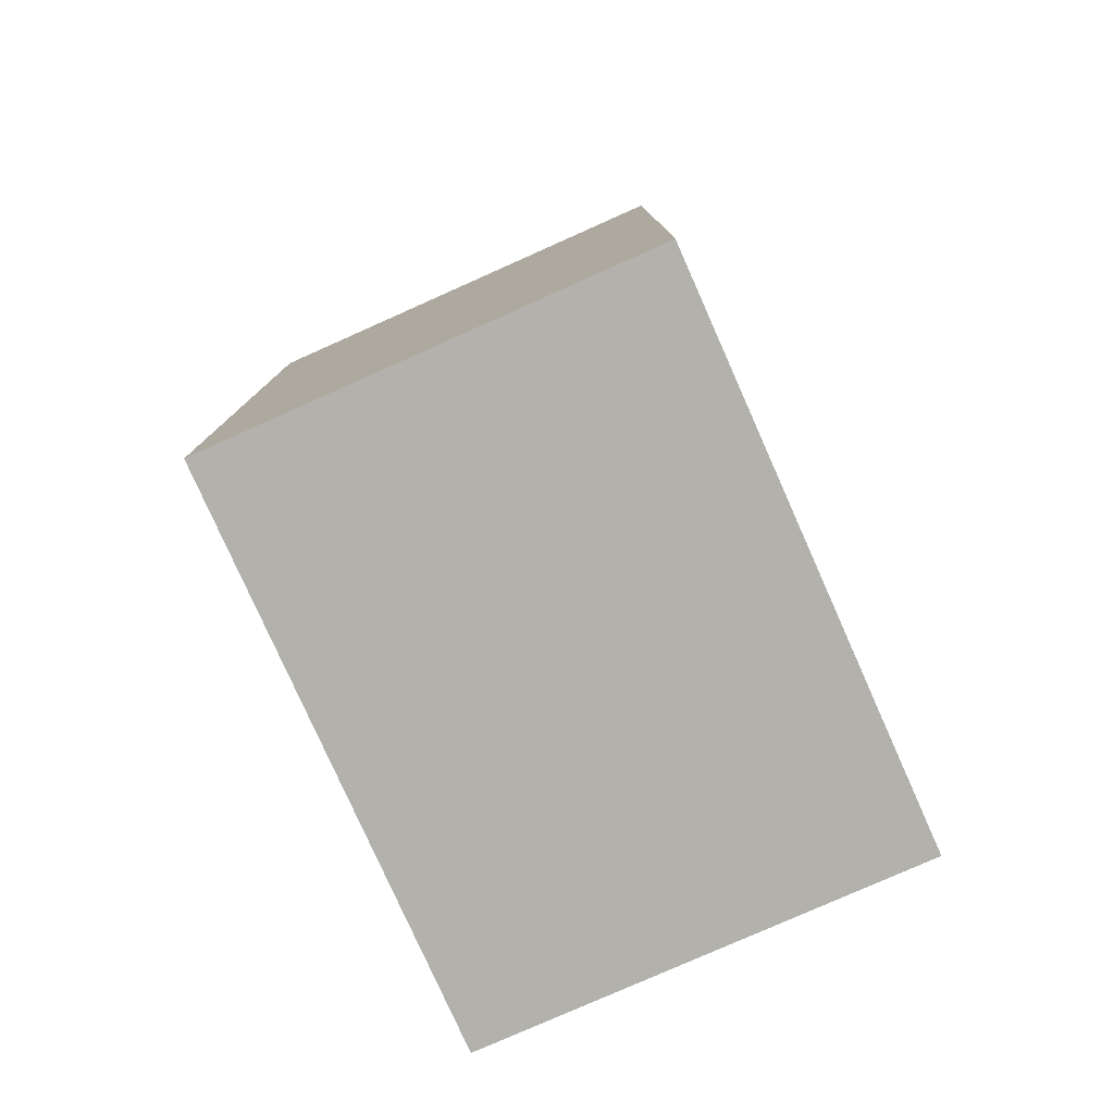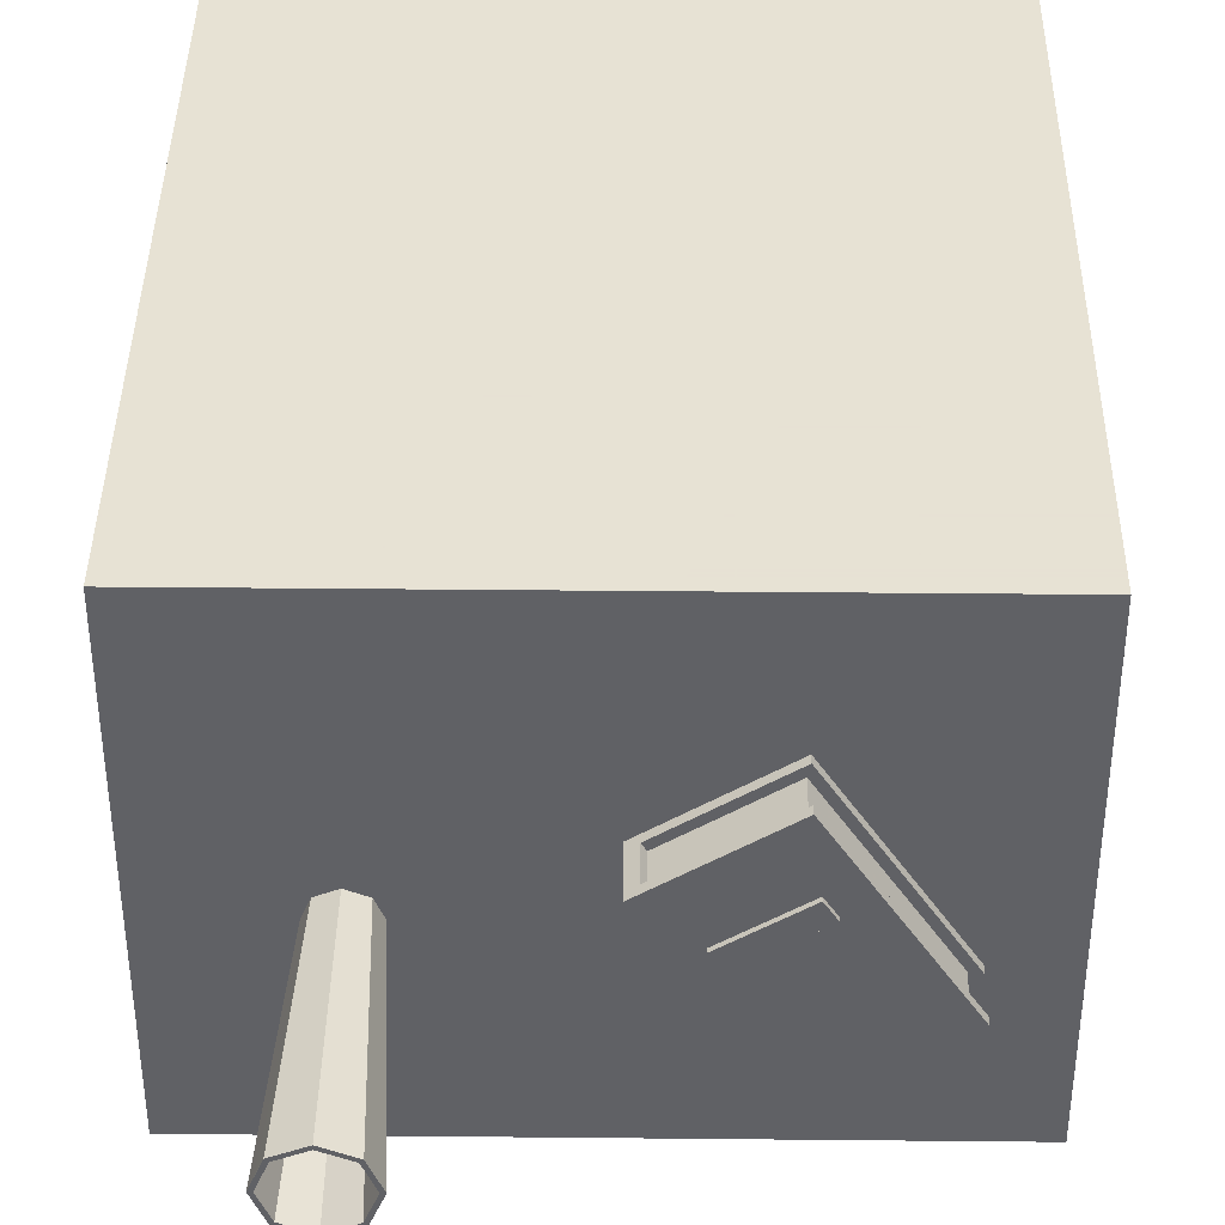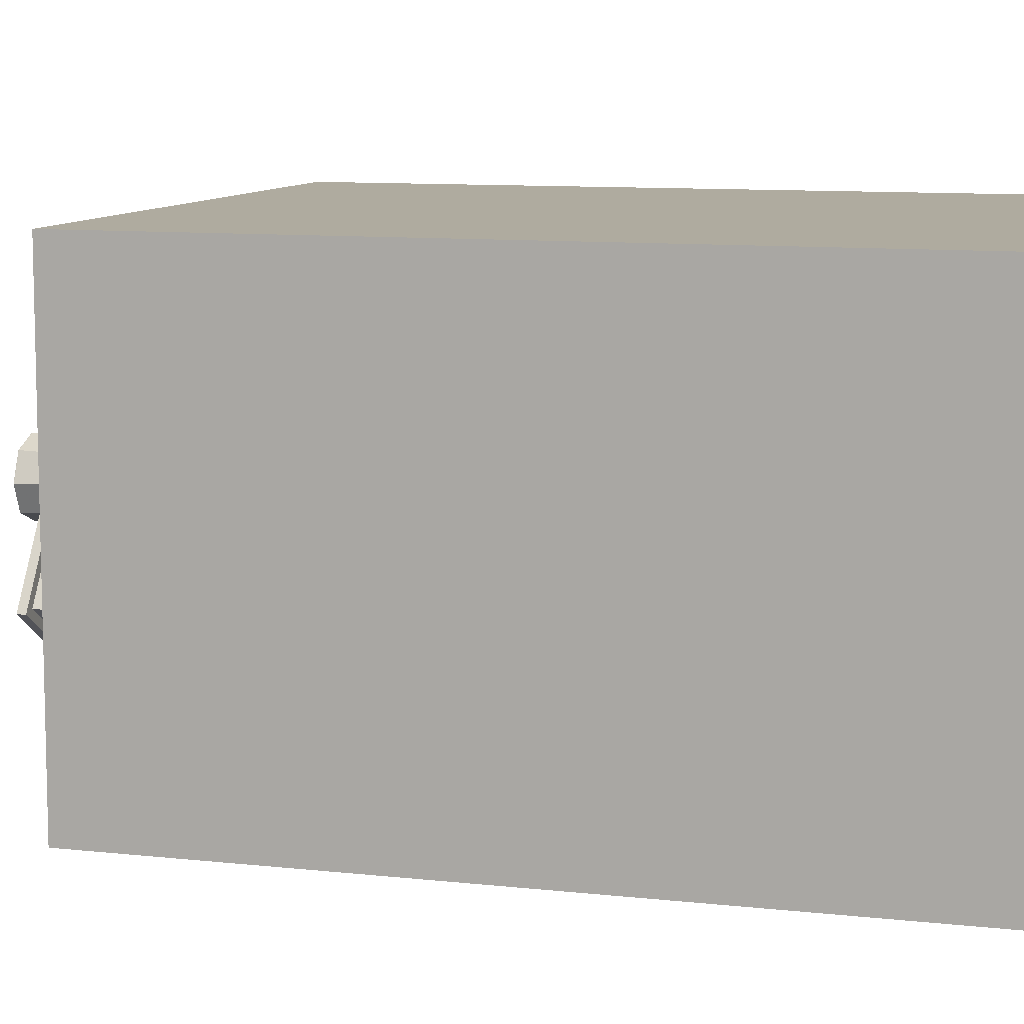
<metadata>
{"format":"obj","ext":"obj","renderer":"f3d","projection":"perspective","resolution":1024,"background":"white","views":[{"elev":-78.9,"azim":114.0,"up":"+Z"},{"elev":39.7,"azim":0.7,"up":"+Y"},{"elev":9.6,"azim":106.4,"up":"+Y"}]}
</metadata>
<code>
o obj_0
v -59.5 		-65 		222.5
v -67 		-73.33 		220.4
v -72.89 		-70.89 		220.4
v -61.11 		-70.89 		220.4
v -72.31 		-70.31 		222.5
v -61.7 		-70.31 		222.5
v -67 		-72.5 		222.5
v -71.71 		-69.71 		193
v -69.36 		-70.69 		193
v -61.31 		-67.36 		193
v -62.29 		-69.71 		193
v -62.29 		-60.29 		193
v -60.33 		-65 		193
v -58.95 		-69.71 		247.9
v -73.67 		-65 		193
v -71.71 		-60.29 		193
v -67 		-58.33 		193
v -59.93 		-72.07 		247.9
v -67 		-71.67 		193
v 3.676 		-31 		194
v 32 		-74.61 		194
v -57.98 		-67.36 		247.9
v 32 		-74.61 		203
v 3.676 		-31 		203
v 3.676 		-31 		205
v 32 		-74.61 		205
v 29.23 		-74.02 		203
v 29.23 		-74.02 		194
v 3.088 		-33.77 		194
v 3.088 		-33.77 		203
v -24 		-48.97 		205
v -21.48 		-47.34 		194
v -21.48 		-47.34 		203
v -57.98 		-67.35 		248
v -20.39 		-49.02 		203
v -20.39 		-49.02 		194
v 5.43 		-46.55 		206
v 5.43 		-46.55 		207
v 8.154 		-50.75 		207
v 8.154 		-50.75 		206
v -57.99 		-67.36 		248
v -58.96 		-69.71 		248
v -8.62 		-61.64 		206
v -8.62 		-61.64 		207
v -11.34 		-57.45 		207
v -11.34 		-57.45 		206
v -59.93 		-72.07 		248
v -75.54 		-68.54 		247.9
v -75.53 		-68.54 		248
v -75.53 		-68.53 		248
v -57 		-65 		247.9
v -57.01 		-65 		248
v -59.93 		-57.93 		247.9
v -58.46 		-61.46 		247.9
v -74.07 		-72.07 		247.9
v -74.07 		-72.07 		248
v -58.47 		-61.46 		248
v -58.47 		-61.47 		248
v -59.93 		-57.93 		248
v -63.46 		-56.46 		247.9
v -67 		-55 		247.9
v -73.36 		-71.36 		248
v -74.68 		-68.19 		248
v -74.68 		-68.18 		248
v -58.88 		-67.12 		248
v -63.47 		-56.47 		248
v -67 		-55.01 		248
v -60.64 		-71.36 		248
v -63.46 		-56.47 		248
v -63.81 		-72.68 		248
v -63.82 		-72.68 		248
v -67 		-74 		248
v -63.47 		-73.53 		248
v -63.46 		-73.53 		248
v -74.07 		-57.93 		247.9
v -70.54 		-56.46 		247.9
v -71.71 		-73.04 		248
v -74.68 		-68.18 		247.9
v -73 		-65 		197
v -71.24 		-69.24 		197
v -71.24 		-60.76 		197
v -62.76 		-60.76 		197
v -67 		-59 		197
v -61 		-65 		197
v -61.88 		-67.12 		197
v -62.76 		-69.24 		197
v -67 		-71 		197
v -69.12 		-70.12 		197
v 30.32 		-75.7 		192
v 6.837 		-90.95 		192
v 48 		-115.1 		192
v 5.748 		-89.27 		194
v 5.748 		-89.27 		203
v 48 		-0.051 		0
v 39 		-67.05 		130
v 39 		-67.05 		130
v 39 		-67.05 		122
v 39 		-67.05 		122
v 39 		-67.05 		71
v 39 		-67.05 		71
v 39 		-65.05 		63
v 39 		-65.05 		11
v 39 		-65.05 		11
v 39 		-65.05 		14
v 48 		-0.051 		192
v 3.676 		-31 		192
v 32 		-74.61 		192
v 39 		-67.05 		182
v 39 		-67.05 		182
v -16.42 		-0.051 		192
v -73.37 		-71.37 		247.9
v -58.88 		-67.12 		247.9
v -59.76 		-69.24 		247.9
v -63.82 		-72.68 		247.9
v -60.63 		-71.37 		247.9
v 31.4 		-75 		192
v -55.77 		-0.051 		192
v -69.12 		-73.12 		247.9
v -20.11 		-119.5 		149.1
v -19.33 		-121 		154.9
v -26 		-121 		148.3
v -24.58 		-115.1 		149.8
v -26 		-115.1 		149.2
v -101 		-0.051 		192
v -101 		-0.051 		0
v -101 		-115.1 		0
v -101 		-115.1 		192
v -26 		-115.7 		148.3
v -26 		-115.1 		149.2
v -92 		-115.1 		11
v -92 		-115.1 		71
v -92 		-115.1 		63
v -92 		-115.1 		130
v -92 		-115.1 		122
v -92 		-115.1 		182
v -31.89 		-119.5 		149.1
v -30.71 		-121 		150.2
v -92 		-67.05 		130
v -92 		-67.05 		182
v -92 		-67.05 		182
v -92 		-67.05 		130
v -92 		-67.05 		71
v -92 		-67.05 		122
v -92 		-67.05 		122
v -92 		-67.05 		71
v -92 		-65.05 		63
v -92 		-65.05 		11
v -30 		-115.1 		150.8
v -30.09 		-115.1 		150.9
v -30.71 		-115.7 		150.2
v -92 		-115.1 		182
v -92 		-115.1 		130
v -30.09 		-115.1 		150.9
v -92 		-115.1 		122
v -92 		-115.1 		71
v -92 		-115.1 		11
v -92 		-115.1 		14
v -92 		-65.05 		14
v -92 		-65.05 		11
v -31.69 		-121 		152.6
v -32.67 		-121 		154.9
v -17.46 		-118 		100.5
v -21.29 		-115.7 		101.7
v -18.93 		-118 		104.1
v -21.91 		-115.1 		101.1
v -32.67 		-115.7 		154.9
v -30.71 		-121 		101.7
v -30.71 		-115.7 		101.7
v -31.53 		-115.1 		154.3
v -31.79 		-115.1 		154.9
v -67 		-74 		247.9
v -31.79 		-115.1 		154.9
v -31.5 		-115.1 		155.6
v -23.64 		-118 		145.9
v -26 		-119.5 		146.6
v -26 		-118 		144.9
v -29.54 		-118 		146.4
v -30.09 		-115.1 		101.1
v -30.09 		-115.1 		101.1
v -31.25 		-115.1 		98.3
v -30.35 		-115.1 		100.5
v -30.33 		-115.1 		100.5
v -26.62 		-115.1 		102.5
v -26.05 		-115.1 		102.8
v -26 		-115.1 		102.8
v -26 		-115.1 		102.8
v -21.91 		-115.1 		92.91
v -24.58 		-115.1 		91.8
v -30.09 		-115.1 		101.1
v -20.47 		-115.1 		97.62
v -20.24 		-115.1 		97.05
v -20.21 		-115.1 		97
v -20.21 		-115.1 		97
v -21.67 		-115.1 		93.48
v -21.65 		-115.1 		93.53
v -26 		-118 		107
v -29.54 		-118 		105.5
v -26 		-121 		103.7
v -25.38 		-115.1 		91.47
v -26 		-115.1 		91.21
v -26 		-115.1 		91.21
v -29.52 		-115.1 		92.67
v -30.09 		-115.1 		92.91
v -30.09 		-115.1 		92.91
v -26 		-115.7 		103.7
v -29.47 		-115.1 		92.65
v -31.53 		-115.1 		96.38
v -31.79 		-115.1 		97
v -31.79 		-115.1 		97
v -33.07 		-118 		104.1
v -34.54 		-118 		100.5
v -36 		-115.1 		130
v -16 		-118 		97
v 18.91 		-115.1 		192
v 4.321 		-92.58 		192
v -23.64 		-118 		87.98
v -20.11 		-119.5 		91.11
v -23.64 		-121 		91.31
v -21.29 		-121 		92.29
v -21.29 		-118 		88.95
v -18.93 		-118 		89.93
v -26 		-118 		164.9
v -16 		-118 		154.9
v -21.29 		-115.7 		92.29
v -21.29 		-121 		159.7
v -18.93 		-118 		162
v -22.46 		-118 		163.5
v -19.33 		-121 		97
v -22.53 		-115.1 		159.3
v -21.91 		-115.1 		159
v -21.91 		-115.1 		159
v -21.29 		-115.7 		159.7
v -19.33 		-115.7 		97
v -24.58 		-115.1 		160.1
v -23 		-115.1 		159.5
v -21.91 		-115.1 		159
v -17.46 		-118 		93.46
v -17.46 		-118 		158.5
v -20.5 		-115.1 		155.6
v -26 		-121 		90.33
v -30.71 		-121 		159.7
v -26 		-115.7 		90.33
v -30.33 		-115.1 		158.5
v -30.09 		-115.1 		159
v -30.09 		-115.1 		159
v -30.71 		-115.7 		159.7
v -30.09 		-115.1 		159
v -31.89 		-119.5 		91.11
v -30.71 		-121 		92.29
v -30.35 		-115.1 		158.4
v -29.54 		-118 		163.5
v -26 		-121 		161.6
v -30.71 		-115.7 		92.29
v -26 		-115.1 		160.7
v -26 		-115.7 		161.6
v -31.69 		-121 		94.64
v -30 		-115.1 		159.1
v -26.62 		-115.1 		160.5
v -26 		-115.1 		160.7
v -32.67 		-121 		97
v -32.67 		-115.7 		97
v -26 		-115.1 		160.7
v -18.93 		-118 		147.9
v -26 		-119.5 		88.67
v -26 		-118 		87
v -23.64 		-121 		149.3
v -21.29 		-121 		150.2
v -21.91 		-115.1 		150.9
v -21.91 		-115.1 		150.9
v -23 		-115.1 		150.4
v -21.29 		-115.7 		150.2
v -29.54 		-118 		88.46
v -19.33 		-115.7 		154.9
v -33.07 		-118 		89.93
v -20.47 		-115.1 		155.6
v -20.24 		-115.1 		155
v -34.05 		-118 		92.29
v -34.33 		-119.5 		97
v -20.21 		-115.1 		154.9
v -35.02 		-118 		94.64
v -20.21 		-115.1 		154.9
v -36 		-118 		97
v -21.89 		-115.1 		150.9
v -17.46 		-118 		151.4
v -21.65 		-115.1 		151.5
v -22.48 		-115.1 		101.3
v -21.91 		-115.1 		101.1
v -21.91 		-115.1 		101.1
v -22.53 		-115.1 		101.3
v -70.54 		-56.47 		248
v -70.53 		-56.47 		248
v -74.07 		-57.93 		248
v -77 		-65 		247.9
v -75.54 		-61.46 		247.9
v -24 		-48.97 		192
v -75.53 		-61.47 		248
v -76.99 		-65 		248
v -75.53 		-61.46 		248
v -76 		-65 		248
v -74.68 		-61.82 		248
v -74.68 		-61.81 		248
v -70.18 		-57.32 		248
v -73.36 		-58.64 		248
v -70.19 		-57.32 		248
v -67 		-56 		248
v -63.82 		-57.32 		248
v -63.81 		-57.32 		248
v -59.32 		-61.82 		248
v -58 		-65 		248
v -60.64 		-58.64 		248
v -59.32 		-61.81 		248
v -76 		-65 		247.9
v -74.68 		-61.82 		247.9
v -70.18 		-57.32 		247.9
v -67 		-56 		247.9
v -73.37 		-58.63 		247.9
v -63.82 		-57.32 		247.9
v -59.32 		-61.82 		247.9
v -58 		-65 		247.9
v -60.63 		-58.63 		247.9
v -67 		-75 		247.9
v -69.36 		-74.02 		247.9
v -71.71 		-73.05 		247.9
v -67 		-74.99 		248
v -69.35 		-74.02 		248
v -69.36 		-74.01 		248
v -63.46 		-73.54 		247.9
v 48 		-99.25 		192
v -33.07 		-118 		147.9
v -34.33 		-119.5 		154.9
v -34.05 		-118 		150.2
v -35.02 		-118 		152.6
v -36 		-118 		154.9
v -33.07 		-118 		162
v -34.54 		-118 		158.5
v 4.321 		-92.58 		205
v 6.836 		-90.95 		192
v 6.836 		-90.95 		194
v 6.836 		-90.95 		203
v 48 		-115.1 		0
v 39 		-115.1 		11
v 39 		-115.1 		63
v 39 		-115.1 		71
v 39 		-115.1 		122
v 39 		-115.1 		130
v 39 		-115.1 		130
v 39 		-115.1 		122
v 39 		-115.1 		71
v 39 		-115.1 		14
v 39 		-115.1 		11
v 39 		-115.1 		182
v 39 		-115.1 		182
v -21.29 		-121 		101.7
v -22.46 		-118 		105.5
v -58.67 		-65 		220.4
g group_0_40919
f 90 214 328
f 99 100 98
f 97 98 100
f 107 105 106
f 110 106 105
f 95 96 108
f 109 108 96
f 295 106 110
f 110 105 94
f 147 102 101
f 124 125 126
f 124 126 127
f 130 132 126
f 132 131 126
f 127 126 131
f 127 131 134
f 127 134 133
f 127 133 135
f 139 141 138
f 140 141 139
f 143 145 142
f 144 145 143
f 141 140 135
f 141 135 133
f 145 144 134
f 145 134 131
f 147 146 132
f 147 132 130
f 117 127 295
f 124 127 117
f 110 125 117
f 142 145 99
f 215 295 127
f 109 140 108
f 96 95 138
f 143 98 97
f 100 99 145
f 110 117 295
f 110 94 125
f 124 117 125
f 139 108 140
f 96 138 141
f 143 97 144
f 101 146 147
f 101 342 146
f 105 328 94
f 345 109 96
f 343 97 100
f 126 125 340
f 91 340 328
f 107 328 105
f 344 134 97
f 343 344 97
f 102 341 101
f 134 144 97
f 328 107 116
f 328 116 89
f 89 90 328
f 340 341 126
f 341 102 130
f 345 133 344
f 145 131 343
f 109 135 140
f 337 214 90
f 215 214 337
f 91 328 214
f 94 328 340
f 130 126 341
f 91 345 344
f 91 344 343
f 342 340 343
f 341 340 342
f 91 343 340
f 342 101 341
f 147 130 102
f 214 215 127
f 131 342 343
f 96 141 345
f 131 132 342
f 133 134 344
f 127 135 214
f 100 145 343
f 133 345 141
f 132 146 342
f 135 352 214
f 91 214 352
f 345 91 352
f 135 109 352
f 352 109 345
f 94 340 125
g group_0_7720667
f 85 1 84
f 6 1 85
f 4 14 18
f 6 85 86
f 7 6 87
f 87 6 86
f 88 7 87
f 80 79 5
f 88 5 7
f 8 15 16
f 8 16 17
f 8 17 12
f 8 12 13
f 8 13 10
f 11 9 10
f 19 9 11
f 8 10 9
f 51 34 22
f 42 14 41
f 22 41 14
f 34 41 22
f 47 14 42
f 14 47 18
f 48 49 50
f 34 51 52
f 56 49 55
f 48 55 49
f 54 57 58
f 52 51 58
f 54 58 51
f 53 59 57
f 53 57 54
f 63 49 62
f 50 49 64
f 299 50 64
f 63 64 49
f 56 62 49
f 60 61 66
f 42 41 65
f 34 65 41
f 67 66 61
f 42 65 68
f 47 42 68
f 70 74 68
f 60 69 53
f 59 53 69
f 60 66 69
f 72 73 71
f 73 74 71
f 70 71 74
f 47 68 74
f 72 62 326
f 77 326 62
f 56 77 62
f 4 2 19
f 10 4 11
f 73 72 324
f 1 82 84
f 80 5 88
f 79 80 88
f 87 86 88
f 79 88 86
f 79 86 85
f 82 85 84
f 81 79 85
f 83 81 85
f 83 85 82
f 3 8 9
f 2 3 9
f 9 19 2
f 19 11 4
f 3 15 8
f 63 78 64
f 78 312 64
f 111 78 63
f 111 63 62
f 65 112 113
f 70 114 71
f 114 171 71
f 113 115 68
f 65 113 68
f 114 70 115
f 68 115 70
f 72 71 171
f 72 118 62
f 118 111 62
f 72 171 118
f 128 123 122
f 128 129 123
f 136 121 137
f 129 128 148
f 150 148 128
f 148 150 149
f 153 149 150
f 160 330 136
f 160 136 137
f 330 331 136
f 162 163 164
f 233 163 162
f 166 170 169
f 169 153 150
f 169 150 332
f 169 332 166
f 171 7 118
f 2 321 322
f 322 3 2
f 166 172 170
f 323 3 322
f 55 3 323
f 327 4 18
f 172 166 173
f 246 173 166
f 327 2 4
f 174 175 176
f 327 321 2
f 355 22 14
f 128 122 174
f 176 128 174
f 177 176 175
f 175 136 177
f 175 121 136
f 176 177 128
f 329 177 136
f 177 150 128
f 17 61 60
f 189 168 178
f 168 179 178
f 181 180 168
f 189 182 168
f 181 168 182
f 198 196 197
f 167 198 197
f 196 205 197
f 179 168 183
f 205 183 168
f 205 184 183
f 205 168 197
f 205 185 184
f 205 186 185
f 205 196 354
f 289 186 205
f 167 197 210
f 210 168 211
f 197 168 210
f 218 217 219
f 217 216 220
f 216 224 220
f 221 217 220
f 237 217 221
f 237 213 217
f 120 119 223
f 223 119 284
f 225 226 227
f 187 224 188
f 216 188 224
f 220 224 221
f 162 228 213
f 230 232 231
f 232 230 229
f 162 213 233
f 233 190 163
f 165 163 190
f 233 191 190
f 232 235 234
f 229 235 232
f 233 192 191
f 232 236 231
f 233 193 192
f 224 187 194
f 224 233 237
f 237 233 213
f 224 237 221
f 226 232 227
f 195 193 233
f 195 233 224
f 238 226 225
f 195 224 194
f 217 228 219
f 223 273 238
f 238 232 226
f 213 228 217
f 236 232 239
f 273 239 232
f 232 238 273
f 244 246 245
f 200 242 201
f 246 244 243
f 242 200 199
f 246 247 245
f 188 216 199
f 249 248 240
f 250 173 246
f 243 250 246
f 251 252 222
f 251 334 241
f 241 252 251
f 253 203 202
f 204 203 253
f 251 222 255
f 206 201 242
f 206 242 253
f 246 334 251
f 202 206 253
f 256 248 249
f 255 254 258
f 259 254 255
f 257 246 258
f 247 246 257
f 255 258 246
f 261 208 207
f 255 262 259
f 207 204 253
f 253 280 207
f 255 246 251
f 252 227 222
f 261 209 208
f 252 225 227
f 232 234 255
f 262 255 234
f 211 168 261
f 255 227 232
f 255 222 227
f 209 261 180
f 168 180 261
f 174 263 119
f 240 248 264
f 264 265 216
f 119 175 174
f 175 266 121
f 216 217 264
f 266 175 119
f 217 218 264
f 174 271 263
f 119 267 266
f 264 218 240
f 265 242 216
f 271 174 270
f 270 174 122
f 242 199 216
f 271 270 269
f 269 268 271
f 272 264 248
f 120 223 238
f 272 265 264
f 272 253 242
f 238 225 120
f 272 242 265
f 274 272 248
f 239 273 275
f 272 274 253
f 273 276 275
f 248 277 274
f 278 277 248
f 248 256 278
f 273 279 276
f 260 278 256
f 271 273 284
f 260 167 278
f 223 284 273
f 277 278 280
f 279 273 281
f 271 285 273
f 278 282 280
f 282 261 280
f 271 268 283
f 280 253 277
f 261 207 280
f 271 284 263
f 277 253 274
f 281 273 285
f 278 167 210
f 284 119 263
f 211 278 210
f 282 278 211
f 283 285 271
f 119 120 267
f 211 261 282
f 76 290 291
f 67 61 291
f 76 291 61
f 292 290 75
f 76 75 290
f 293 296 294
f 296 293 297
f 292 75 298
f 294 298 75
f 294 296 298
f 297 293 50
f 48 50 293
f 296 299 300
f 303 298 301
f 298 296 300
f 292 298 303
f 300 301 298
f 291 290 304
f 302 291 304
f 291 302 305
f 303 304 290
f 67 291 305
f 292 303 290
f 69 66 307
f 307 310 69
f 306 307 66
f 305 306 66
f 305 66 67
f 59 69 310
f 58 57 311
f 308 58 311
f 310 311 57
f 59 310 57
f 65 34 309
f 52 58 309
f 52 309 34
f 308 309 58
f 50 299 297
f 296 297 299
f 299 64 312
f 313 300 312
f 299 312 300
f 313 301 300
f 302 314 315
f 302 315 305
f 304 314 302
f 303 301 316
f 313 316 301
f 303 316 304
f 314 304 316
f 317 320 307
f 317 307 306
f 317 306 315
f 305 315 306
f 308 318 319
f 308 319 309
f 311 318 308
f 310 307 320
f 318 311 320
f 310 320 311
f 320 1 318
f 112 65 319
f 309 319 65
f 324 325 321
f 322 321 325
f 77 323 326
f 322 326 323
f 325 326 322
f 326 325 72
f 324 72 325
f 323 77 56
f 323 56 55
f 327 74 73
f 73 321 327
f 321 73 324
f 327 18 74
f 47 74 18
f 294 15 293
f 3 55 48
f 293 3 48
f 5 78 111
f 312 5 79
f 5 312 78
f 83 315 314
f 320 317 82
f 82 317 83
f 83 317 315
f 1 320 82
f 319 318 1
f 319 1 112
f 113 112 1
f 6 113 1
f 177 329 150
f 113 6 115
f 114 115 6
f 114 6 7
f 331 329 136
f 118 5 111
f 330 160 161
f 7 5 118
f 161 241 330
f 171 114 7
f 332 331 330
f 330 333 332
f 333 166 332
f 150 331 332
f 331 150 329
f 330 241 334
f 334 335 330
f 335 333 330
f 335 246 166
f 166 333 335
f 246 335 334
f 228 353 167
f 198 167 353
f 228 167 219
f 218 219 167
f 240 167 256
f 256 249 240
f 240 218 167
f 260 256 167
f 252 241 225
f 120 225 160
f 161 160 225
f 267 120 266
f 266 160 121
f 160 266 120
f 137 121 160
f 161 225 241
f 353 164 354
f 354 196 198
f 198 353 354
f 163 288 287
f 163 165 288
f 205 354 163
f 164 163 354
f 289 205 163
f 287 286 163
f 289 163 286
f 162 164 353
f 353 228 162
f 14 4 355
f 4 10 355
f 355 10 13
f 13 12 355
f 22 355 51
f 12 53 355
f 60 53 12
f 355 53 54
f 54 51 355
f 60 12 17
f 16 75 76
f 76 61 17
f 17 16 76
f 16 294 75
f 294 16 15
f 293 15 3
f 312 79 313
f 316 313 81
f 81 313 79
f 316 81 314
f 314 81 83
g group_0_16089887
f 23 24 25
f 23 25 26
f 20 32 21
f 32 31 33
f 338 32 33
f 31 25 33
f 24 33 25
f 338 21 32
f 338 90 89
f 21 107 106
f 21 106 20
f 21 116 107
f 295 32 106
f 31 295 215
f 20 106 32
f 31 32 295
f 21 338 89
f 21 89 116
f 31 215 336
f 336 26 31
f 338 337 90
f 337 338 215
f 336 215 338
f 336 338 339
f 336 339 26
f 24 23 33
f 338 33 339
f 31 26 25
f 26 339 23
f 339 33 23
g group_0_16448250
f 27 28 29
f 27 29 30
f 35 36 92
f 35 93 30
f 36 29 92
f 28 92 29
f 27 92 28
f 30 29 36
f 30 36 35
f 93 92 27
f 148 212 129
f 149 212 148
f 151 139 138
f 151 138 152
f 153 152 149
f 154 143 142
f 154 142 155
f 156 157 158
f 156 158 159
f 172 151 170
f 173 151 172
f 123 129 212
f 154 179 183
f 183 184 154
f 184 185 154
f 186 347 185
f 193 195 348
f 187 188 348
f 191 192 347
f 348 347 192
f 193 348 192
f 194 348 195
f 187 348 194
f 200 348 199
f 201 348 200
f 188 199 348
f 203 155 202
f 209 154 208
f 207 155 204
f 180 154 209
f 206 155 201
f 202 155 206
f 208 155 207
f 203 204 155
f 247 257 151
f 257 258 151
f 351 151 254
f 254 259 351
f 259 262 351
f 229 230 351
f 230 231 351
f 239 275 351
f 231 236 351
f 239 351 236
f 250 151 173
f 244 245 151
f 247 151 245
f 243 244 151
f 152 170 151
f 254 151 258
f 243 151 250
f 229 351 235
f 234 351 262
f 235 351 234
f 346 281 285
f 285 283 346
f 269 270 268
f 346 268 270
f 123 212 122
f 270 122 346
f 276 279 351
f 275 276 351
f 346 351 279
f 281 346 279
f 268 346 283
f 346 122 212
f 348 201 155
f 181 154 180
f 154 185 347
f 287 347 286
f 289 347 186
f 289 286 347
f 288 165 347
f 165 190 347
f 287 288 347
f 190 191 347
f 181 182 154
f 155 208 154
f 154 182 189
f 154 189 178
f 178 179 154
f 159 103 156
f 347 98 154
f 104 103 158
f 346 212 95
f 138 95 212
f 159 158 103
f 151 351 139
f 347 99 98
f 350 103 104
f 348 142 99
f 346 95 351
f 104 349 350
f 169 152 153
f 169 170 152
f 143 154 98
f 104 158 349
f 350 349 156
f 92 93 35
f 27 30 93
f 108 351 95
f 347 348 99
f 156 103 350
f 212 149 152
f 108 139 351
f 138 212 152
f 155 142 348
f 157 156 349
f 157 349 158
g group_0_16768282
f 37 38 39
f 37 39 40
f 43 44 45
f 43 45 46
f 38 45 44
f 38 44 39
f 46 37 43
f 40 43 37
f 44 43 40
f 44 40 39
f 38 37 46
f 38 46 45

</code>
